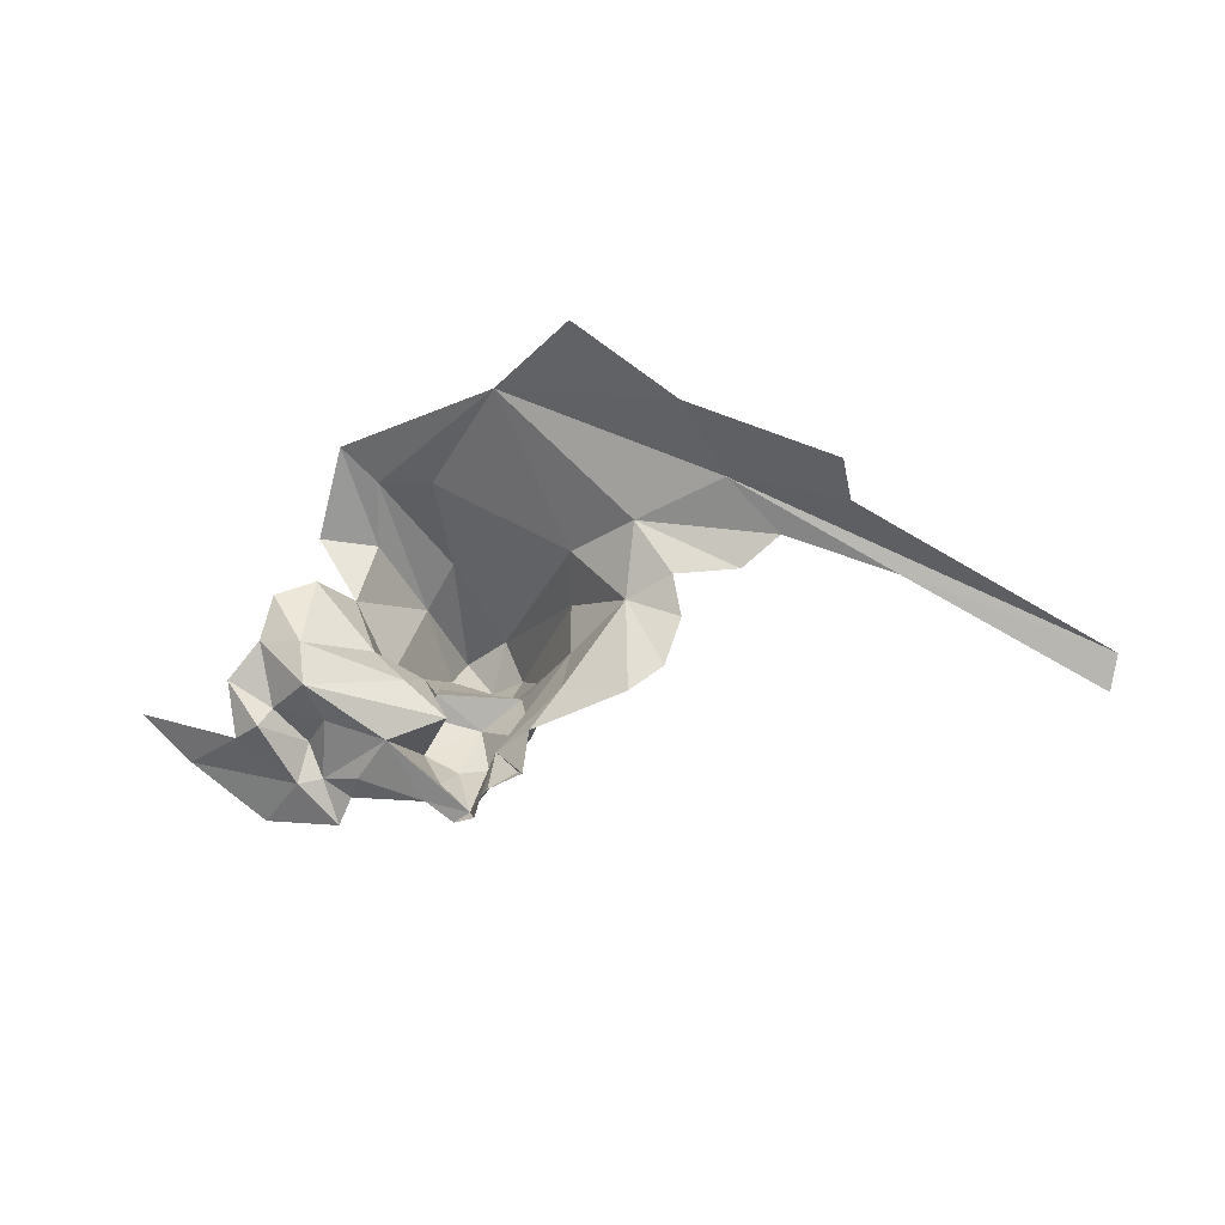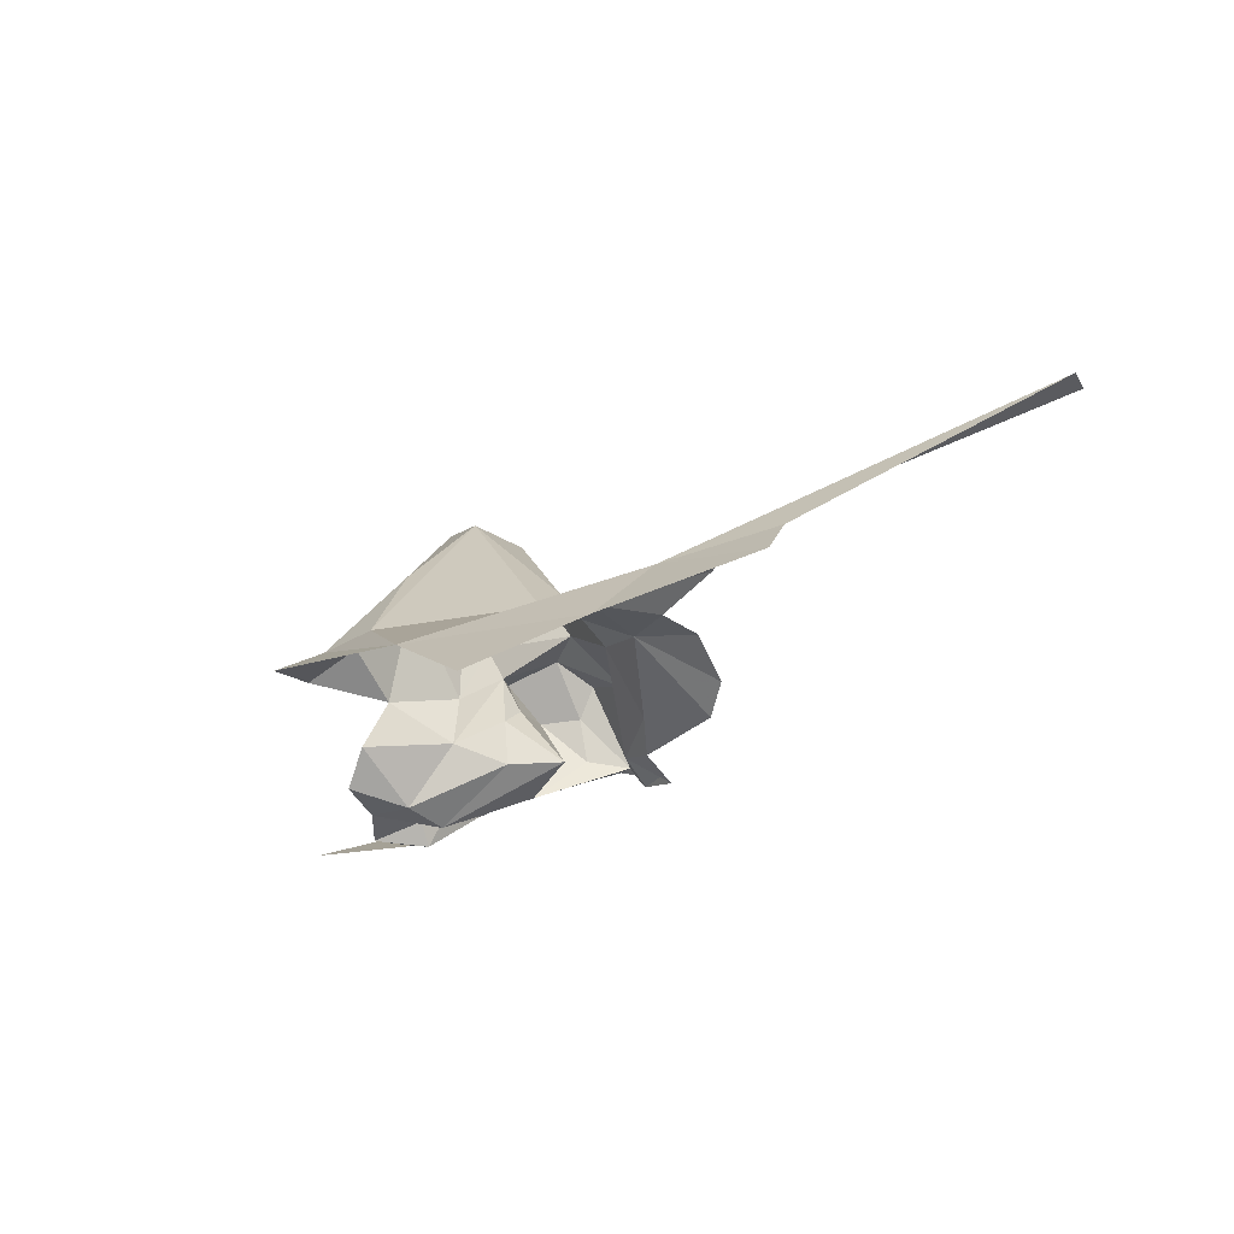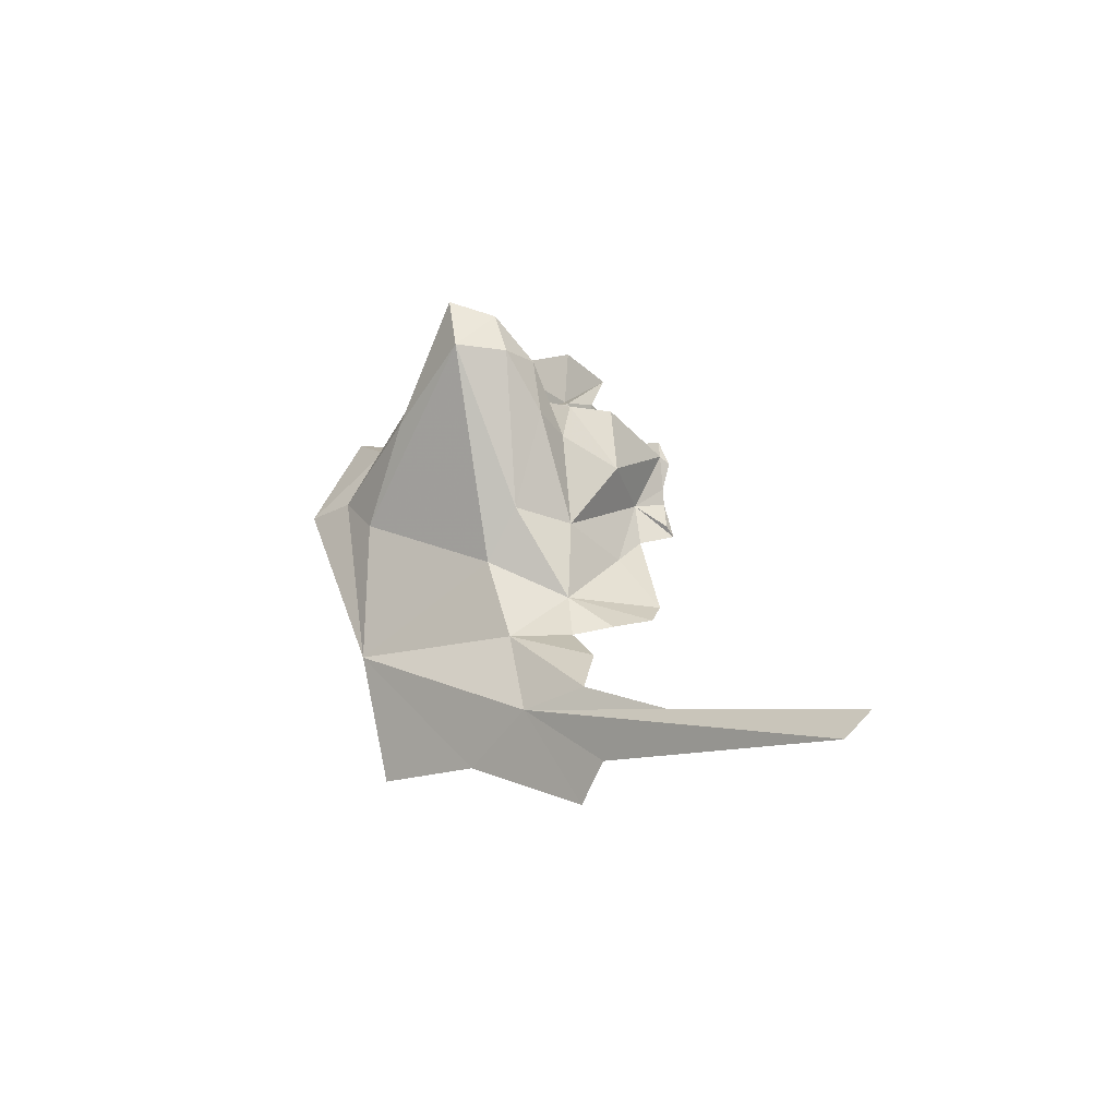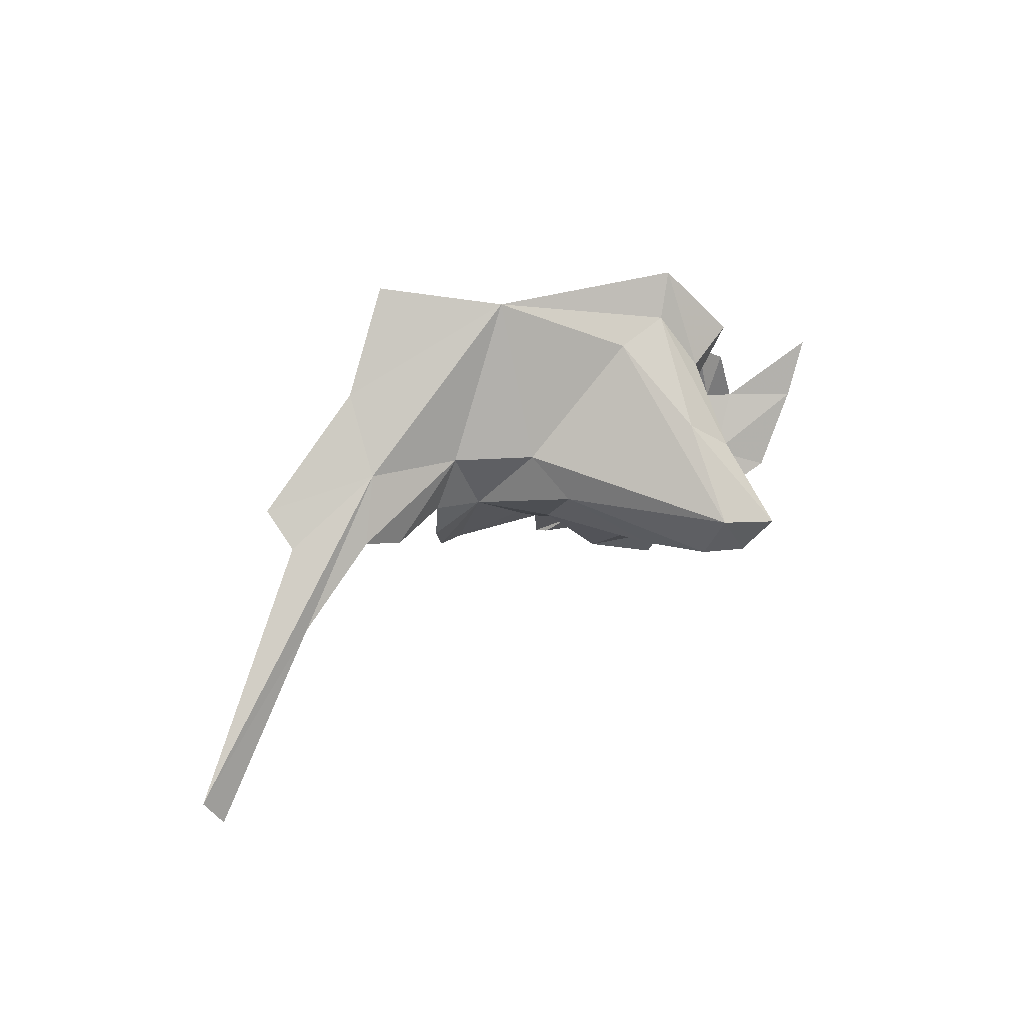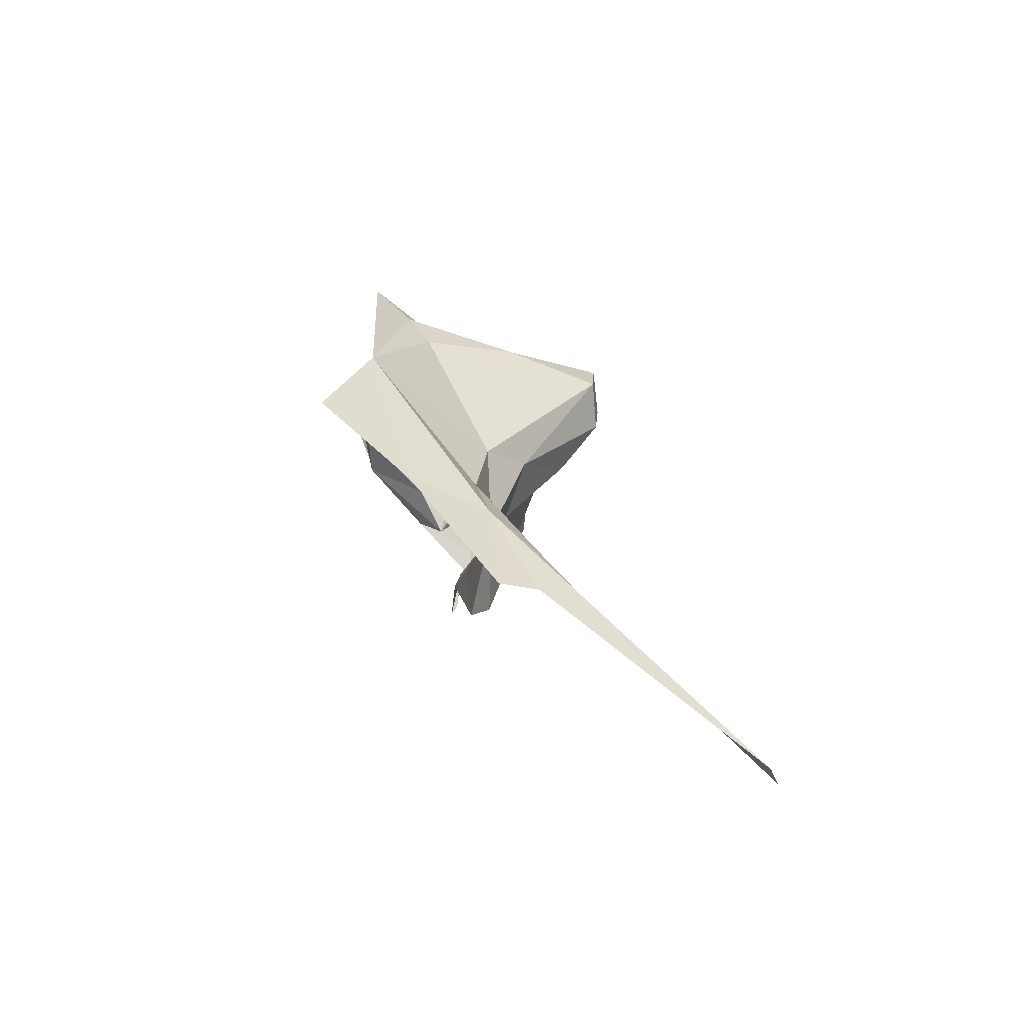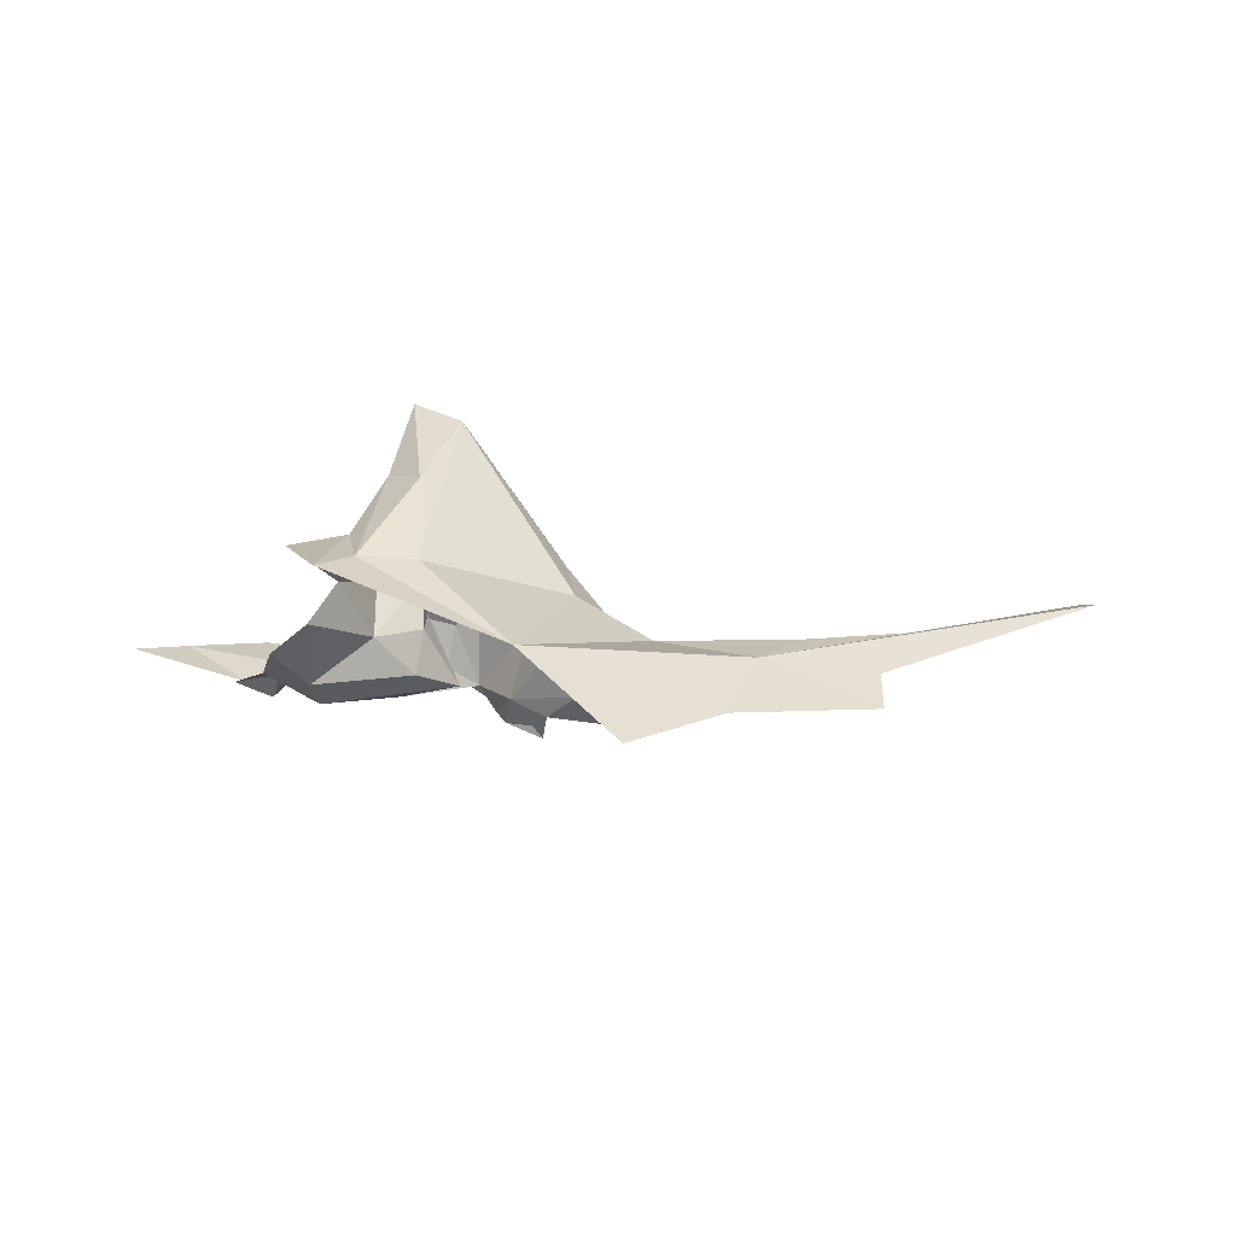
<metadata>
{"format":"obj","ext":"obj","renderer":"f3d","projection":"perspective","resolution":1024,"background":"white","views":[{"elev":-22.6,"azim":8.2,"up":"+Z"},{"elev":-48.1,"azim":40.6,"up":"+Y"},{"elev":25.4,"azim":66.4,"up":"+Y"},{"elev":57.7,"azim":137.7,"up":"+Z"},{"elev":30.2,"azim":60.5,"up":"+Z"},{"elev":61.2,"azim":-2.8,"up":"+Z"}]}
</metadata>
<code>
v -5 6.809 0.9931
v -5.057 6.827 0.9569
v -5.113 6.797 1.002
v -4.837 6.639 1.056
v -4.765 6.621 1.021
v -4.785 6.607 0.9519
v -5.108 6.756 0.9697
v -5.112 6.721 0.9945
v -5.124 6.785 0.913
v -5.128 6.814 0.976
v -5.077 6.785 0.8855
v -5.015 6.665 0.8226
v -5.007 6.675 0.8741
v -4.973 6.65 0.8384
v -4.918 6.71 1.017
v -4.977 6.755 0.9185
v -4.83 6.599 0.9186
v -5.043 6.815 0.898
v -5.07 6.673 0.922
v -4.958 6.639 0.8882
v -4.965 6.635 0.8309
v -5.174 6.695 1.026
v -5.12 6.84 1.026
v -5.17 6.778 1.025
v -5.148 6.674 0.8967
v -5.049 6.728 0.814
v -5.107 6.728 0.8311
v -4.919 6.639 0.9412
v -5.072 6.741 0.8054
v -5.027 6.685 0.8189
v -5.041 6.717 0.8025
v -5.09 6.735 0.8557
v -4.775 6.616 1.077
v -5.313 6.648 1.032
v -5.255 6.633 1.021
v -5.249 6.635 0.9626
v -5.302 6.687 0.9521
v -5.297 6.642 1.092
v -5.248 6.668 1.118
v -5.196 6.723 0.8639
v -5.249 6.751 0.8756
v -5.234 6.688 0.9322
v -5.125 6.666 0.9728
v -5.267 6.738 0.9228
v -5.212 6.759 0.8511
v -4.988 6.855 1.032
v -5.099 6.674 1.253
v -4.914 6.677 1.144
v -5.051 6.949 1.133
v -5.024 6.94 1.069
v -4.925 6.747 1.098
v -5.21 6.729 1.114
v -5.187 6.746 1.199
v -5.144 6.86 1.151
v -5.113 6.989 1.118
v -5.101 6.822 1.201
v -5.073 6.974 1.065
v -5.124 6.938 1.073
v -5.04 6.911 1.021
v -4.989 6.525 1.307
v -4.7 6.561 1.181
v -4.822 6.606 1.15
v -5.174 6.678 1.261
v -4.495 6.644 1.071
v -4.232 6.721 0.9817
v -4.244 6.745 0.9392
v -4.548 6.556 1.135
v -5.265 6.729 1.208
v -5.219 6.645 1.3
v -4.639 6.614 1.122
v -5.28 6.741 0.8667
v -5.352 6.696 0.9174
v -5.316 6.669 0.9224
v -5.357 6.661 0.9843
v -5.336 6.797 0.8368
v -5.234 6.784 0.8221
v -4.746 6.461 1.239
v -4.553 6.494 1.163
v -5.431 6.758 0.9092
v -4.871 6.389 1.318
v -5.491 6.725 0.9679
v -4.69 6.628 1.084
f 1 2 3
f 4 5 6
f 3 7 8
f 2 9 10
f 2 11 9
f 12 13 14
f 1 15 16
f 4 6 17
f 16 18 2
f 7 9 19
f 20 21 13
f 8 22 3
f 7 3 10
f 3 23 1
f 3 24 23
f 3 22 24
f 18 11 2
f 3 2 10
f 19 9 25
f 8 7 19
f 25 26 27
f 9 7 10
f 1 16 2
f 28 4 17
f 28 17 20
f 29 27 26
f 30 31 26
f 30 26 13
f 13 16 15
f 11 18 26
f 12 14 21
f 15 28 13
f 32 26 25
f 32 11 26
f 26 18 16
f 25 9 32
f 14 13 21
f 11 32 9
f 26 31 29
f 13 12 30
f 13 26 16
f 13 28 20
f 28 15 4
f 33 5 4
f 34 35 36
f 37 34 36
f 38 39 35
f 25 27 40
f 40 41 25
f 42 37 36
f 41 42 25
f 19 36 43
f 19 25 36
f 44 37 42
f 42 36 25
f 43 8 19
f 8 43 22
f 44 42 41
f 40 45 41
f 22 35 39
f 22 43 35
f 35 43 36
f 45 40 27
f 46 15 1
f 47 48 49
f 50 49 51
f 52 53 54
f 55 54 56
f 55 49 57
f 24 54 58
f 15 46 51
f 59 57 50
f 51 49 48
f 58 54 55
f 46 50 51
f 57 49 50
f 56 49 55
f 38 35 34
f 23 58 59
f 1 23 59
f 46 59 50
f 46 1 59
f 56 47 49
f 58 57 59
f 24 52 54
f 55 57 58
f 58 23 24
f 60 61 62
f 63 56 54
f 4 15 51
f 60 47 63
f 64 65 66
f 61 67 65
f 60 48 47
f 62 4 48
f 53 68 69
f 64 61 65
f 64 70 61
f 71 72 73
f 53 63 54
f 53 69 63
f 73 74 37
f 73 37 44
f 75 71 76
f 45 76 41
f 44 71 73
f 52 68 53
f 52 22 39
f 61 77 78
f 61 78 67
f 75 79 71
f 61 70 62
f 33 4 62
f 69 60 63
f 61 60 77
f 34 37 74
f 41 71 44
f 47 56 63
f 62 48 60
f 77 60 80
f 51 48 4
f 52 24 22
f 76 71 41
f 79 81 72
f 79 72 71
f 62 82 33
f 62 70 82
f 72 74 73

</code>
